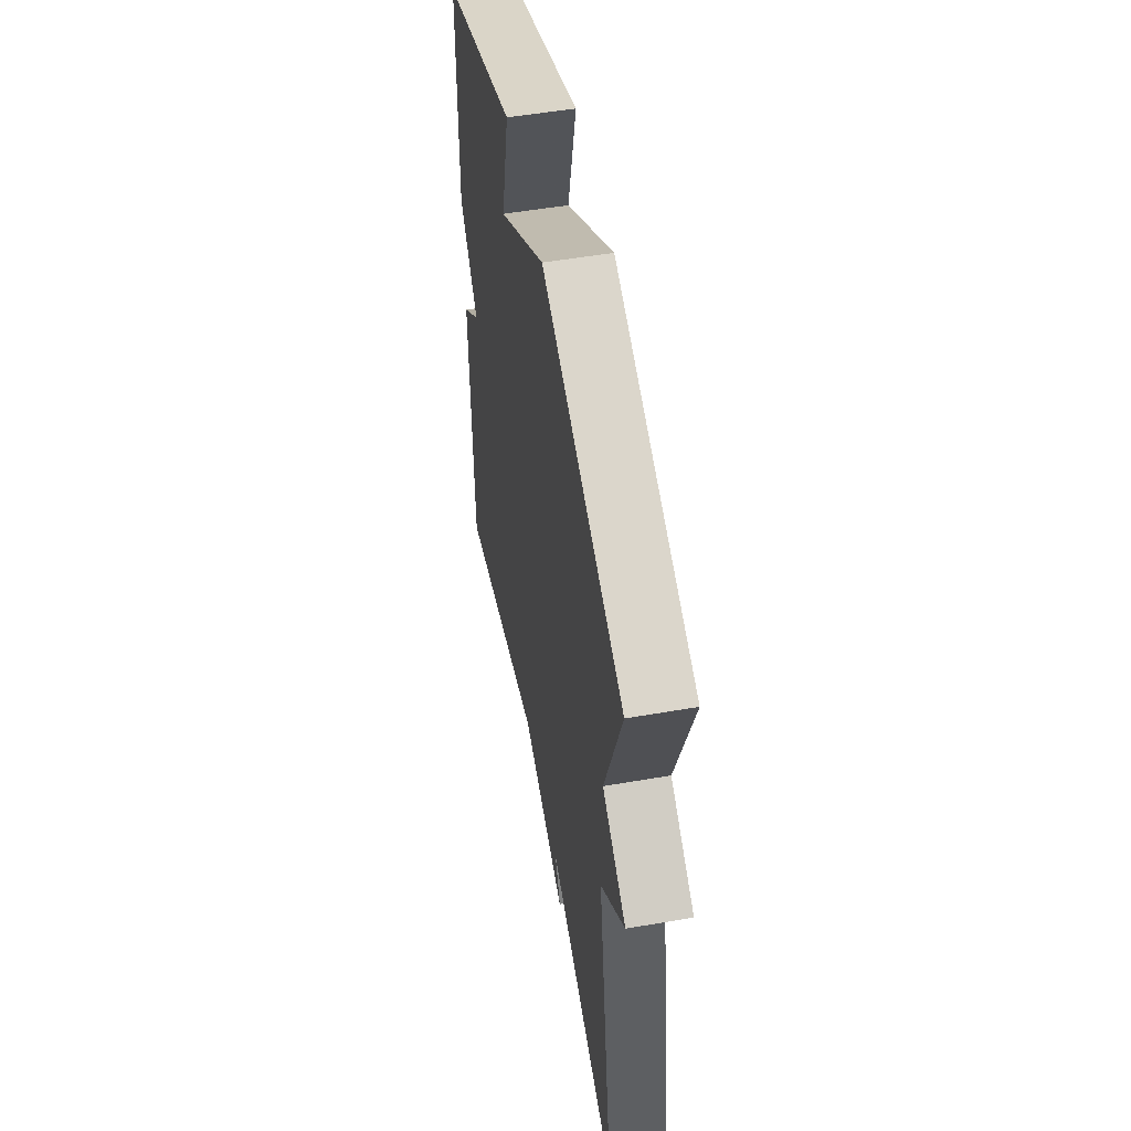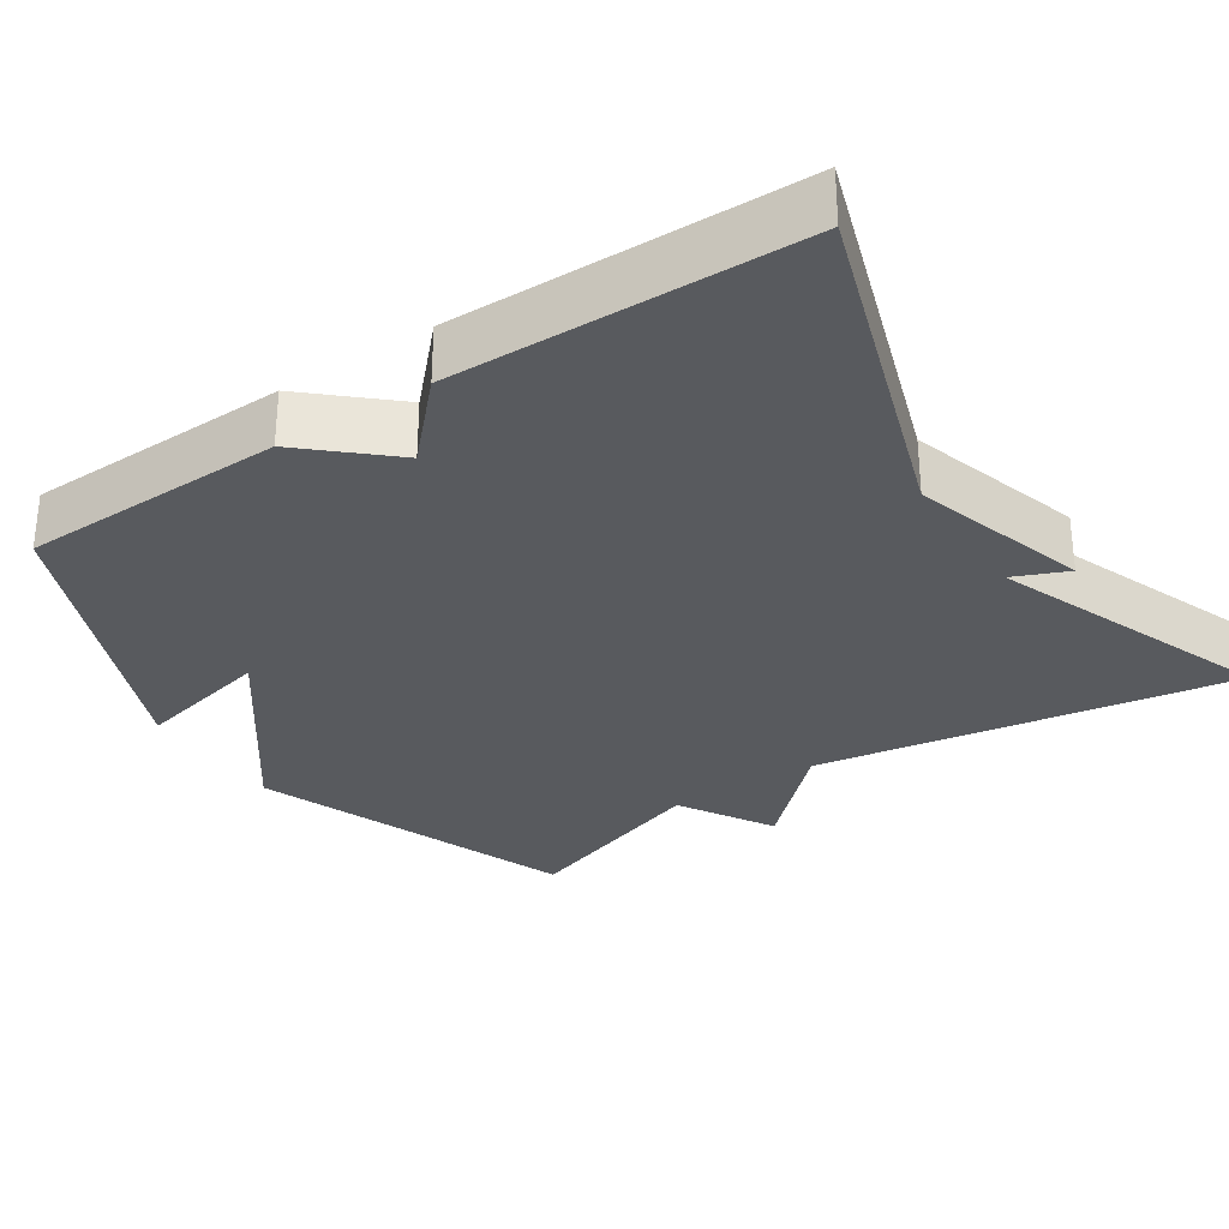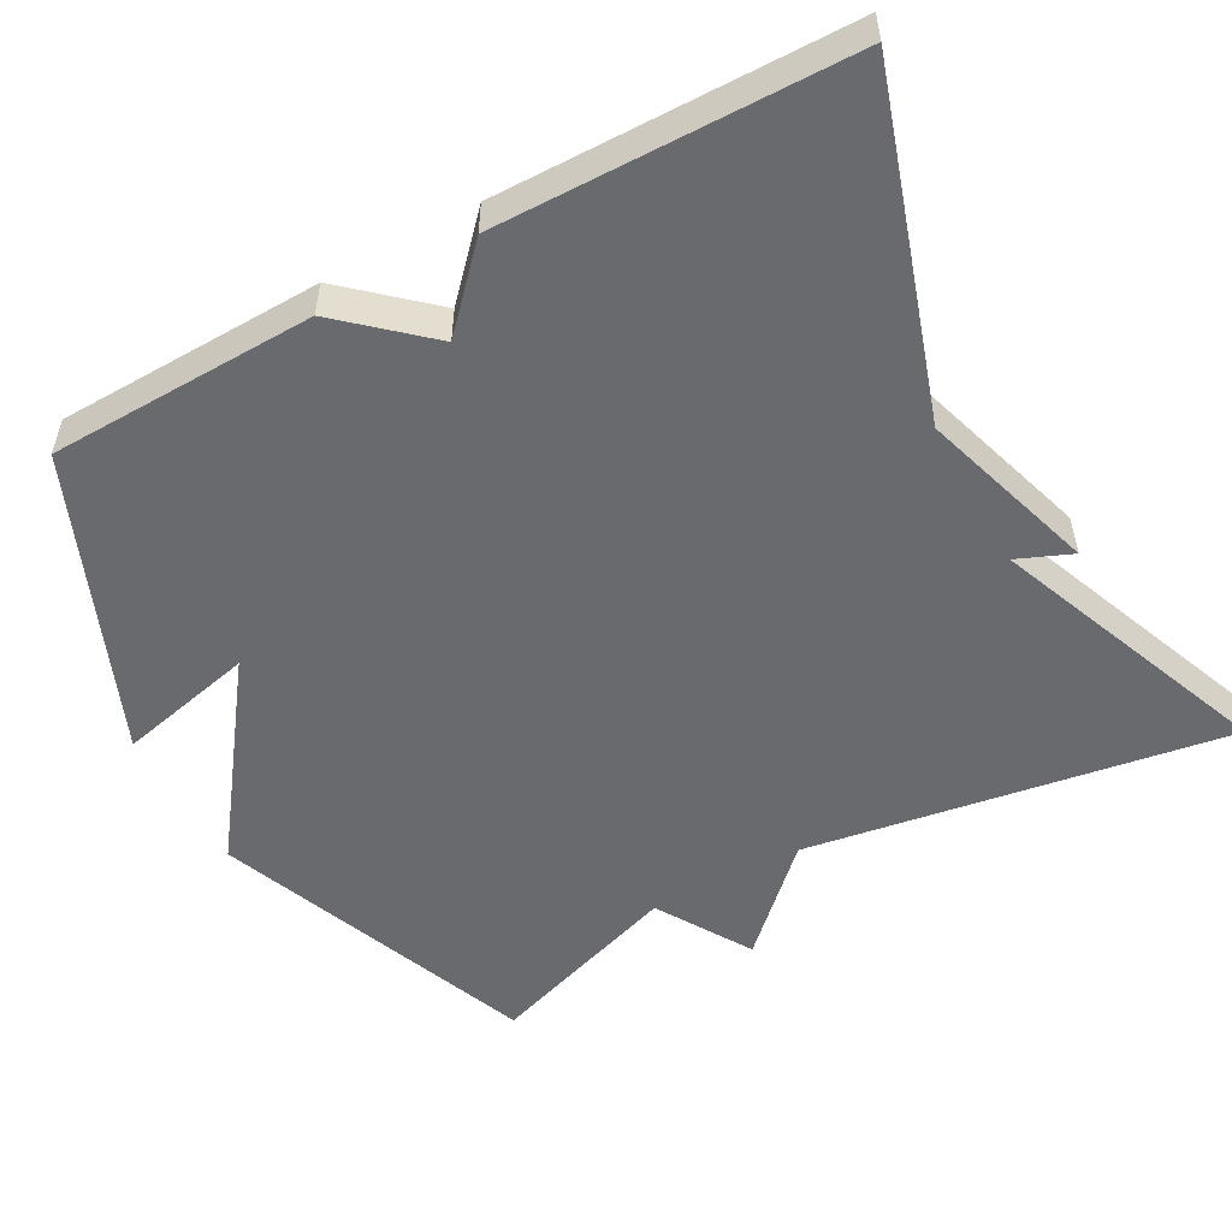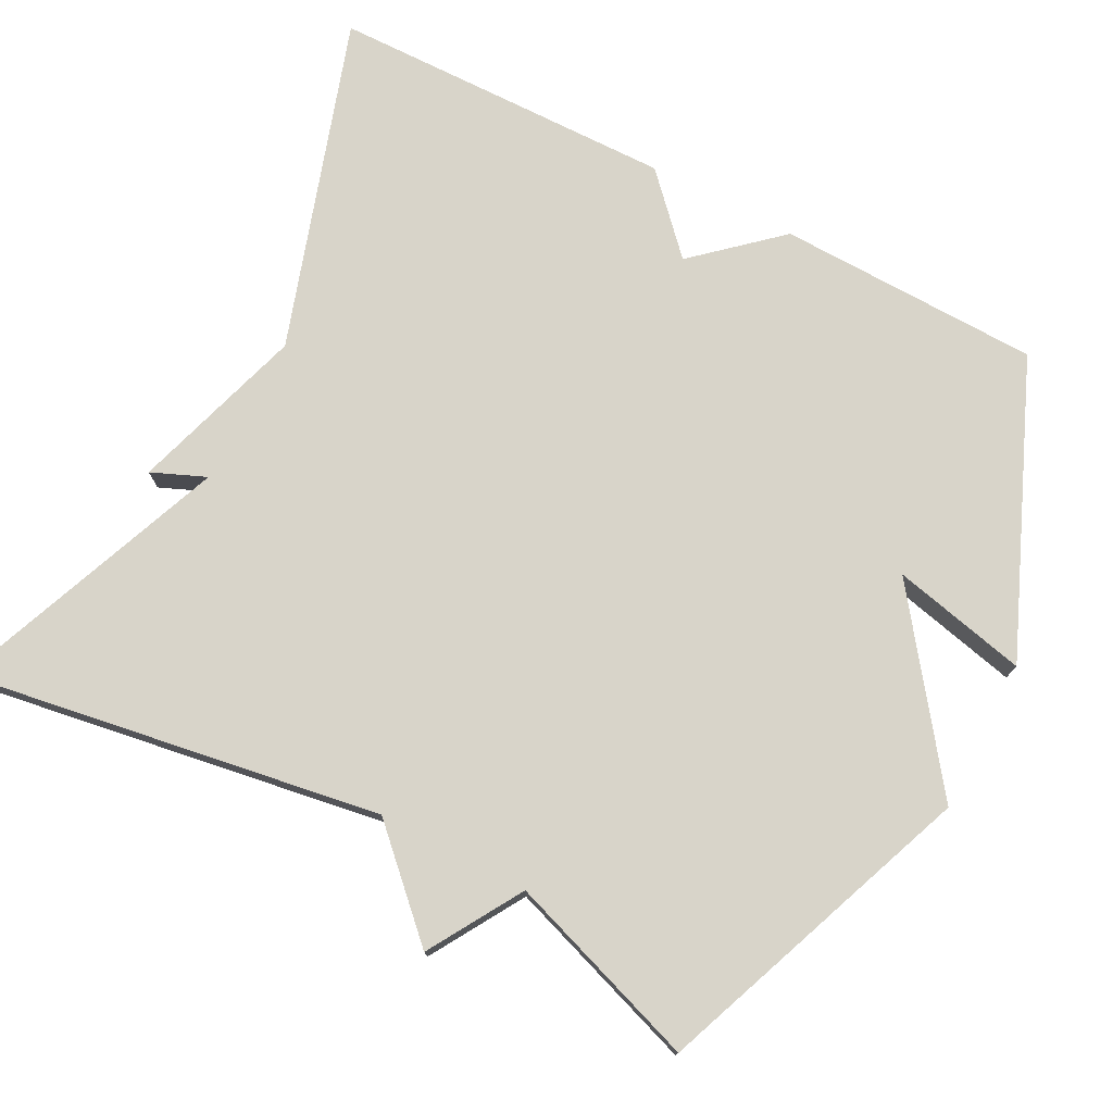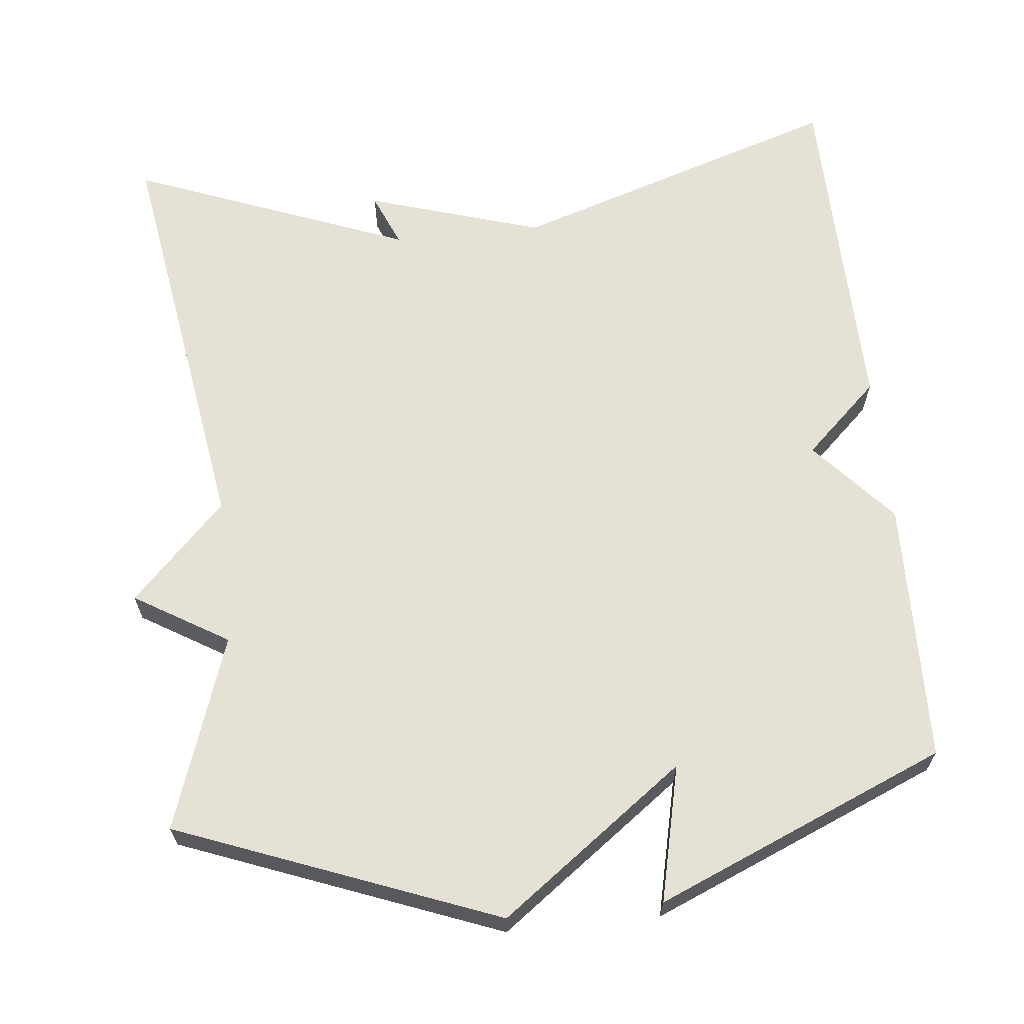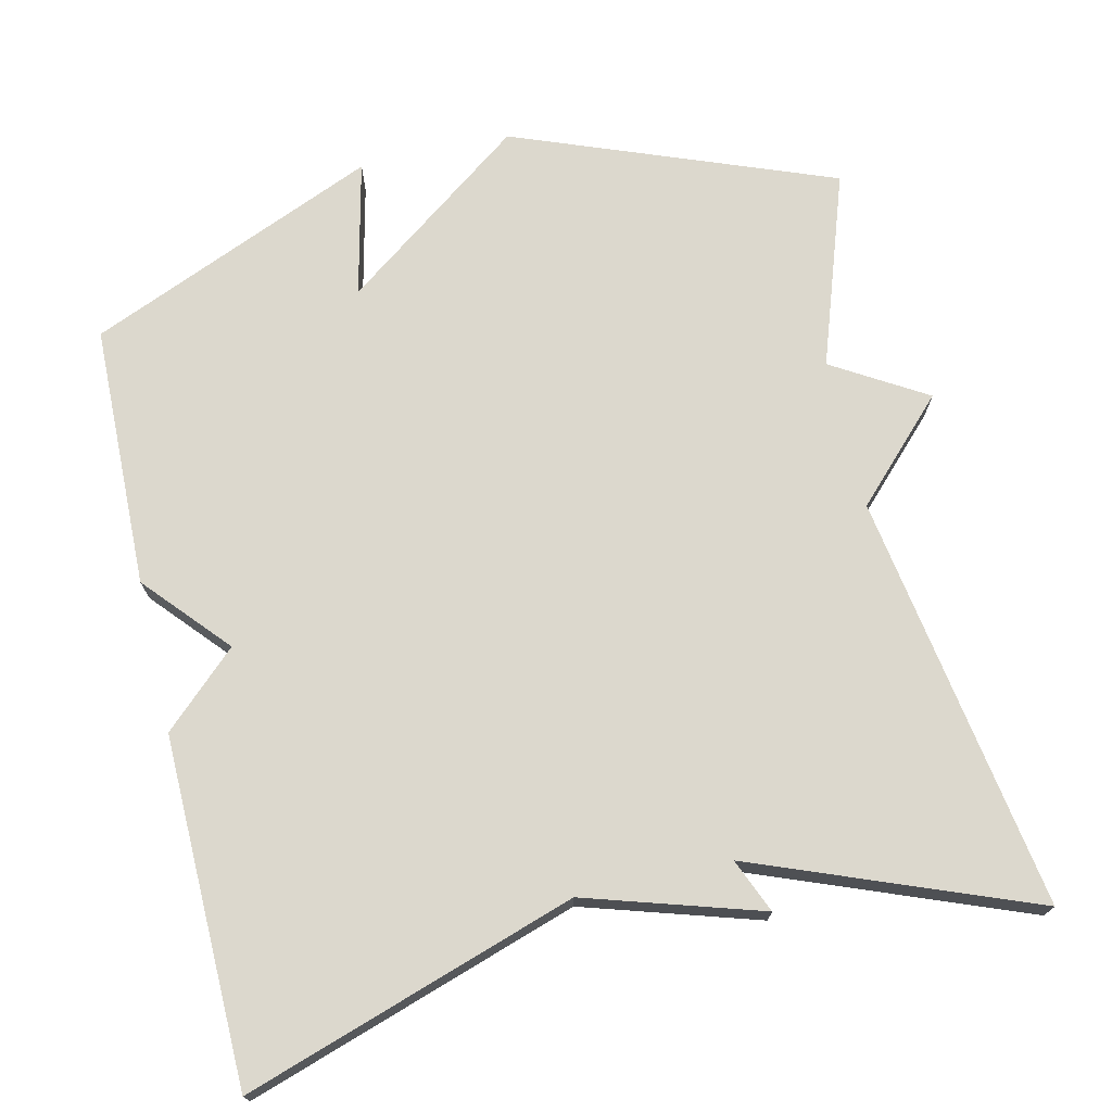
<metadata>
{"format":"obj","ext":"obj","renderer":"f3d","projection":"perspective","resolution":1024,"background":"white","views":[{"elev":53.4,"azim":-100.4,"up":"+Z"},{"elev":-30.7,"azim":123.3,"up":"+Y"},{"elev":-53.0,"azim":118.9,"up":"+Y"},{"elev":75.6,"azim":-62.4,"up":"+Y"},{"elev":64.8,"azim":-5.9,"up":"+Y"},{"elev":72.4,"azim":167.0,"up":"+Y"}]}
</metadata>
<code>
v -0.5 0.07 0.5
v -0.081 0.07 0.661
v 0.16 0.07 0.483
v 0.119 0.07 0.661
v 0.5 0.07 0.5
v 0.508 0.07 0.154
v 0.411 0.07 0.045
v 0.508 0.07 -0.046
v 0.5 0.07 -0.5
v 0.065 0.07 -0.358
v -0.165 0.07 -0.429
v -0.135 0.07 -0.358
v -0.5 0.07 -0.5
v -0.413 0.07 0.046
v -0.536 0.07 0.172
v -0.413 0.07 0.246
v -0.5 0 0.5
v -0.081 0 0.661
v 0.16 0 0.483
v 0.119 0 0.661
v 0.5 0 0.5
v 0.508 0 0.154
v 0.411 0 0.045
v 0.508 0 -0.046
v 0.5 0 -0.5
v 0.065 0 -0.358
v -0.165 0 -0.429
v -0.135 0 -0.358
v -0.5 0 -0.5
v -0.413 0 0.046
v -0.536 0 0.172
v -0.413 0 0.246
f 14 15 16
f 12 13 14
f 12 14 16
f 10 11 12
f 1 2 3
f 16 1 3
f 12 16 3
f 10 12 3
f 7 8 9 10
f 5 6 7
f 4 5 7
f 3 4 7
f 3 7 10
f 32 31 30
f 30 29 28
f 32 30 28
f 28 27 26
f 19 18 17
f 19 17 32
f 19 32 28
f 19 28 26
f 26 25 24 23
f 23 22 21
f 23 21 20
f 23 20 19
f 26 23 19
f 1 17 18 2
f 2 18 19 3
f 3 19 20 4
f 4 20 21 5
f 5 21 22 6
f 6 22 23 7
f 7 23 24 8
f 8 24 25 9
f 9 25 26 10
f 10 26 27 11
f 11 27 28 12
f 12 28 29 13
f 13 29 30 14
f 14 30 31 15
f 15 31 32 16
f 16 32 17 1

</code>
